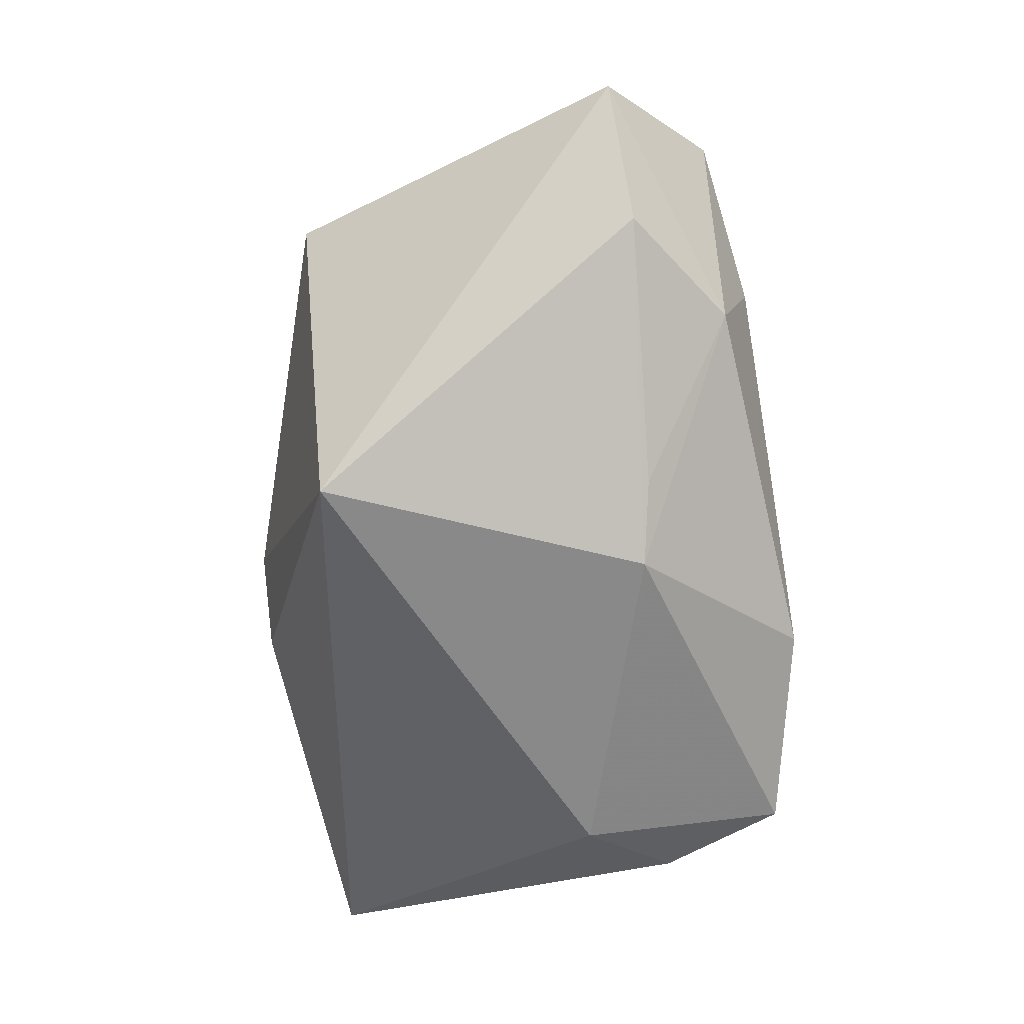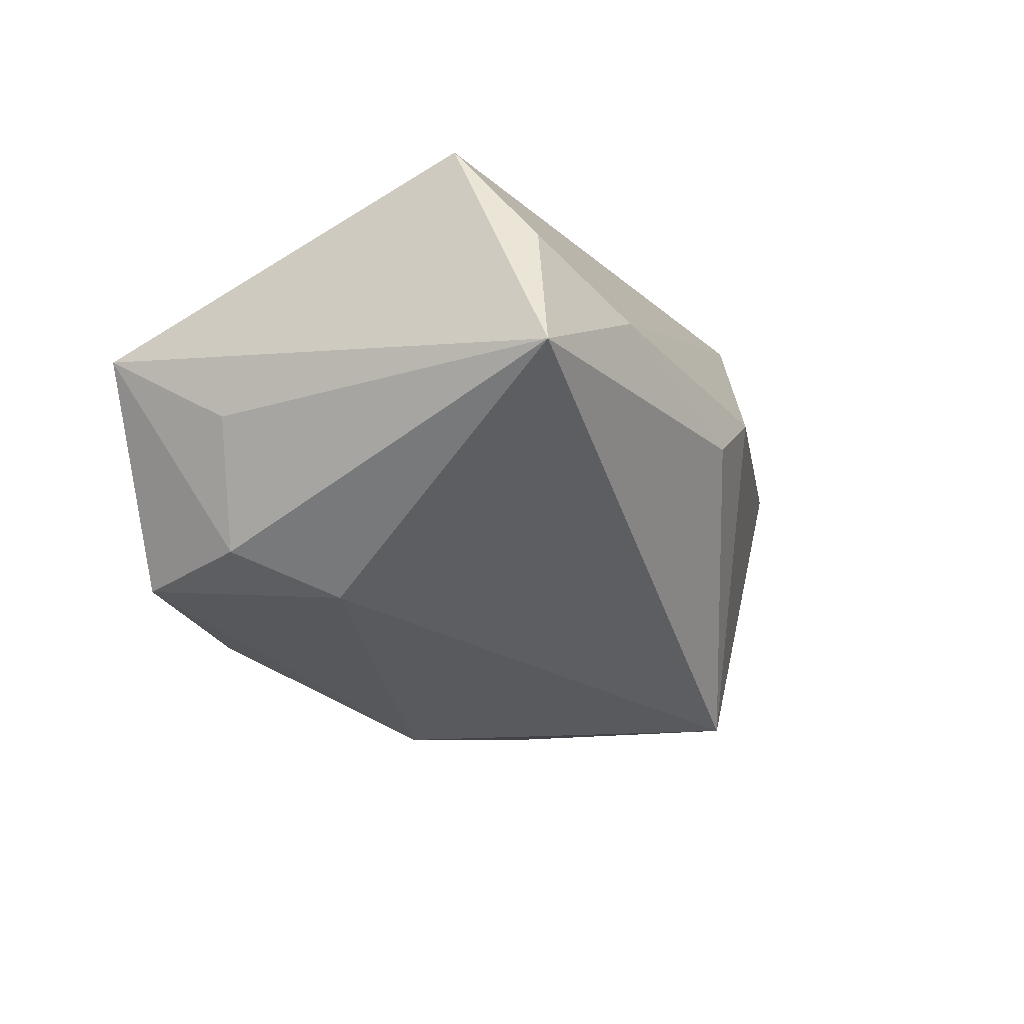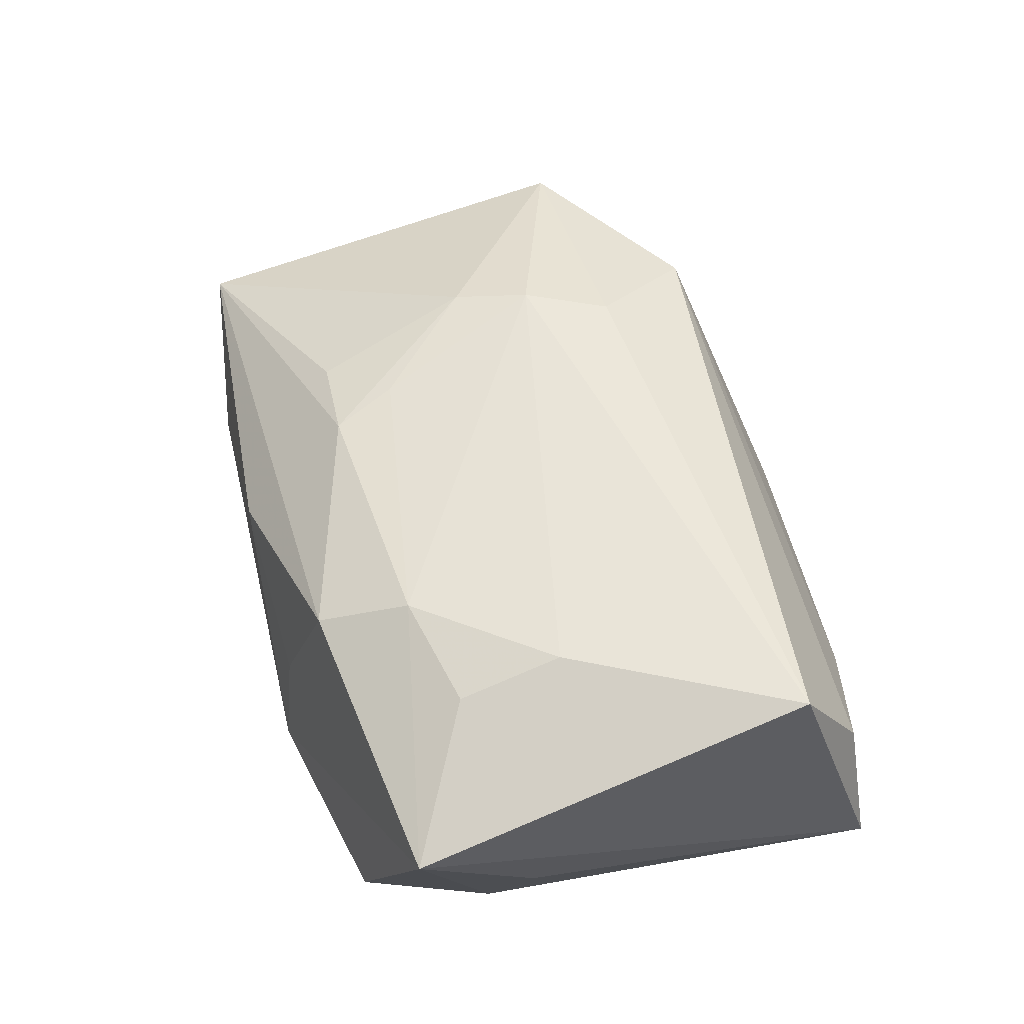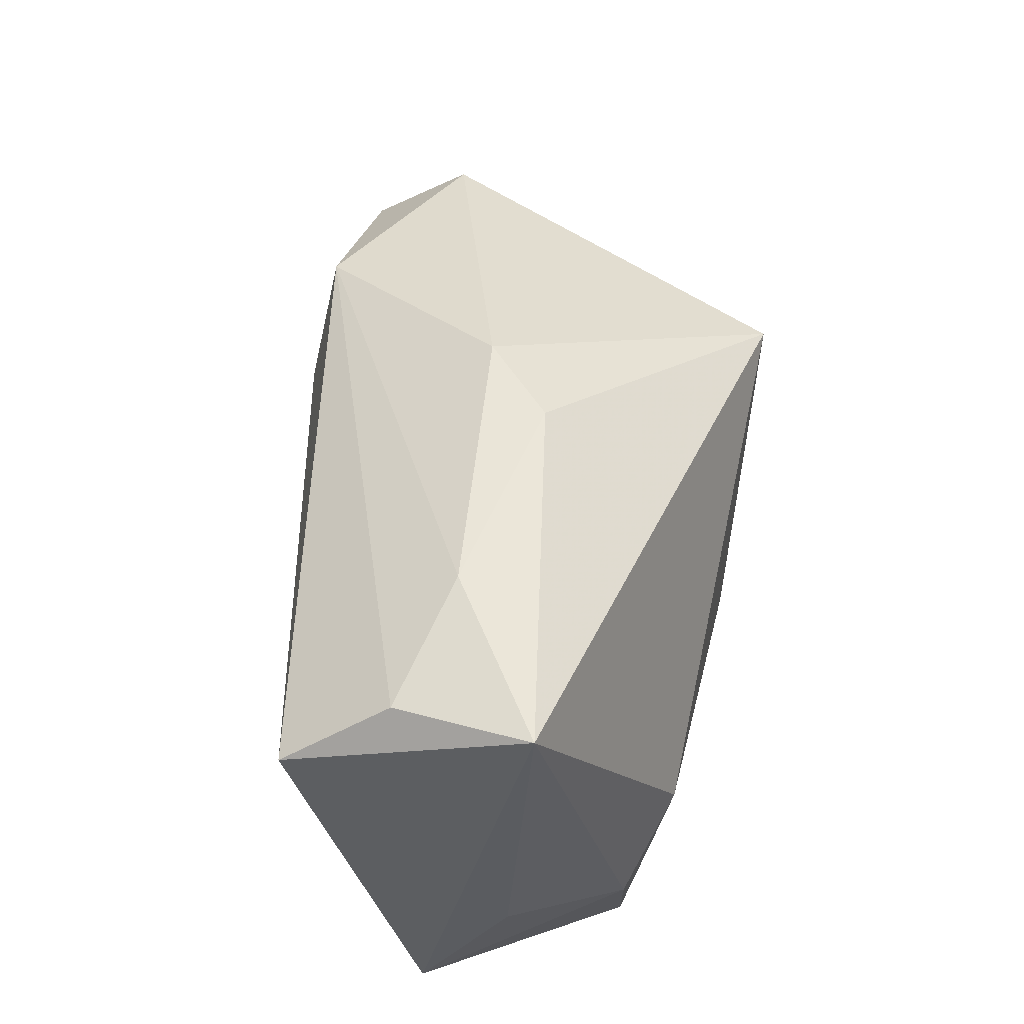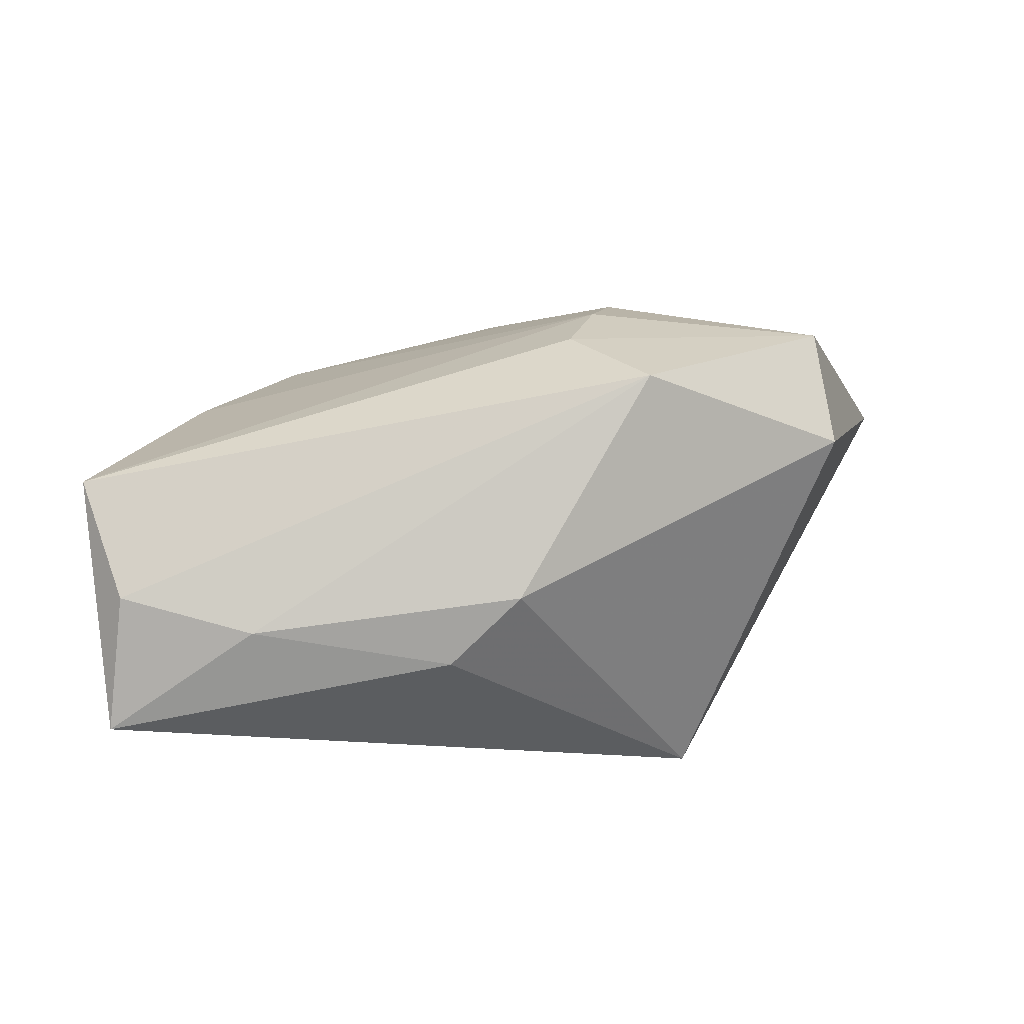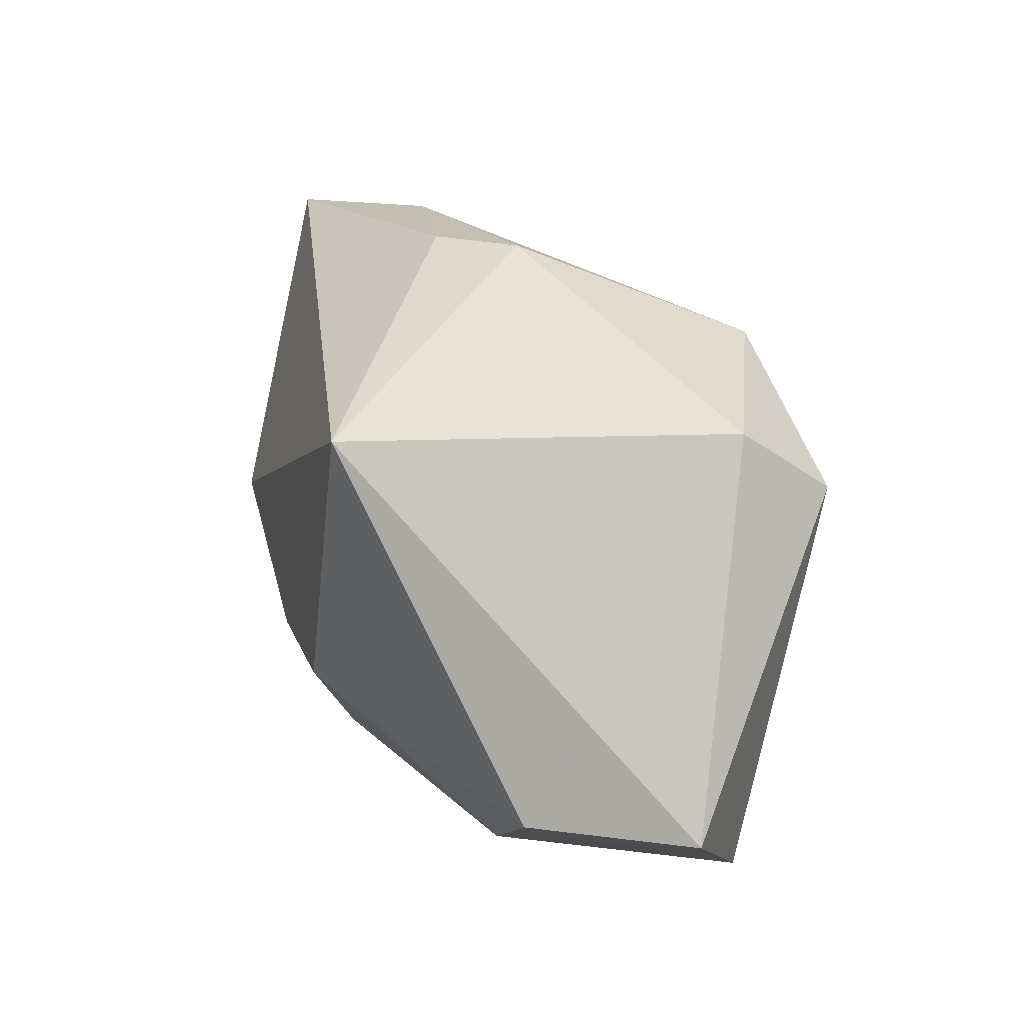
<metadata>
{"format":"obj","ext":"obj","renderer":"f3d","projection":"perspective","resolution":1024,"background":"white","views":[{"elev":-63.3,"azim":-81.4,"up":"+Z"},{"elev":-30.7,"azim":116.9,"up":"+Z"},{"elev":42.0,"azim":74.9,"up":"+Z"},{"elev":52.1,"azim":103.2,"up":"+Y"},{"elev":19.6,"azim":173.2,"up":"+Z"},{"elev":22.1,"azim":-107.6,"up":"+Y"}]}
</metadata>
<code>
v -0.00299 -0.01541 0.01506
v -0.01727 0.01488 -0.01908
v 0.02117 -0.002933 -0.01908
v 0.02591 -0.003021 0.01088
v -0.006256 -0.01134 -0.01908
v 0.02584 -0.01147 0.008166
v -0.03236 -0.02185 0.01157
v -0.01265 -0.01263 -0.01622
v -0.04159 -0.01378 0.004547
v -0.009978 0.003873 0.02098
v -0.01032 -0.01501 0.01559
v 0.02384 -0.02022 -0.01558
v 0.007563 -0.02317 -0.003223
v 0.005195 0.02533 -0.00373
v -0.02898 0.01066 0.02013
v 0.03274 0.02108 0.001955
v 0.014 -0.02097 0.008294
v -0.01247 -0.002103 0.02012
v -0.006923 0.01069 0.02052
v -0.004924 -0.01019 0.01675
v -0.01251 0.0193 0.01944
v 0.01709 -0.01376 0.01121
v -0.02301 -0.02119 -0.006824
v -0.02974 0.01648 0.01199
v 0.0357 0.01507 0.01041
v 0.0357 -0.01749 3.563e-05
v 0.0342 0.02255 -0.009456
v -0.0007505 0.02551 0.002103
v -0.02062 -0.02368 0.002975
v 0.02181 0.02406 -0.000593
v 0.02754 -0.00971 -0.0162
v 0.03358 -0.007273 -0.007226
v -0.004055 -0.02414 0.005919
v -0.03331 -0.01436 -0.007622
v 0.007024 -0.02386 -0.01252
f 2 27 3
f 34 9 2
f 2 9 24
f 24 28 2
f 21 28 24
f 31 3 27
f 14 27 2
f 2 28 14
f 5 34 2
f 2 3 5
f 23 5 35
f 9 34 23
f 23 7 9
f 25 26 27
f 25 4 26
f 27 26 32
f 32 31 27
f 26 31 32
f 12 26 35
f 12 31 26
f 35 5 12
f 3 31 12
f 12 5 3
f 35 26 13
f 13 33 35
f 35 33 29
f 29 33 7
f 29 23 35
f 7 23 29
f 11 7 1
f 1 18 11
f 11 18 7
f 34 5 8
f 8 23 34
f 5 23 8
f 7 18 15
f 9 7 15
f 15 24 9
f 21 24 15
f 26 4 6
f 6 22 26
f 4 22 6
f 26 22 17
f 17 13 26
f 33 13 17
f 17 22 1
f 1 7 17
f 7 33 17
f 20 18 1
f 1 22 20
f 16 25 27
f 21 25 16
f 4 25 10
f 10 22 4
f 18 20 10
f 10 20 22
f 10 15 18
f 30 28 21
f 21 16 30
f 30 16 27
f 27 14 30
f 30 14 28
f 19 10 25
f 19 25 21
f 21 15 19
f 15 10 19

</code>
